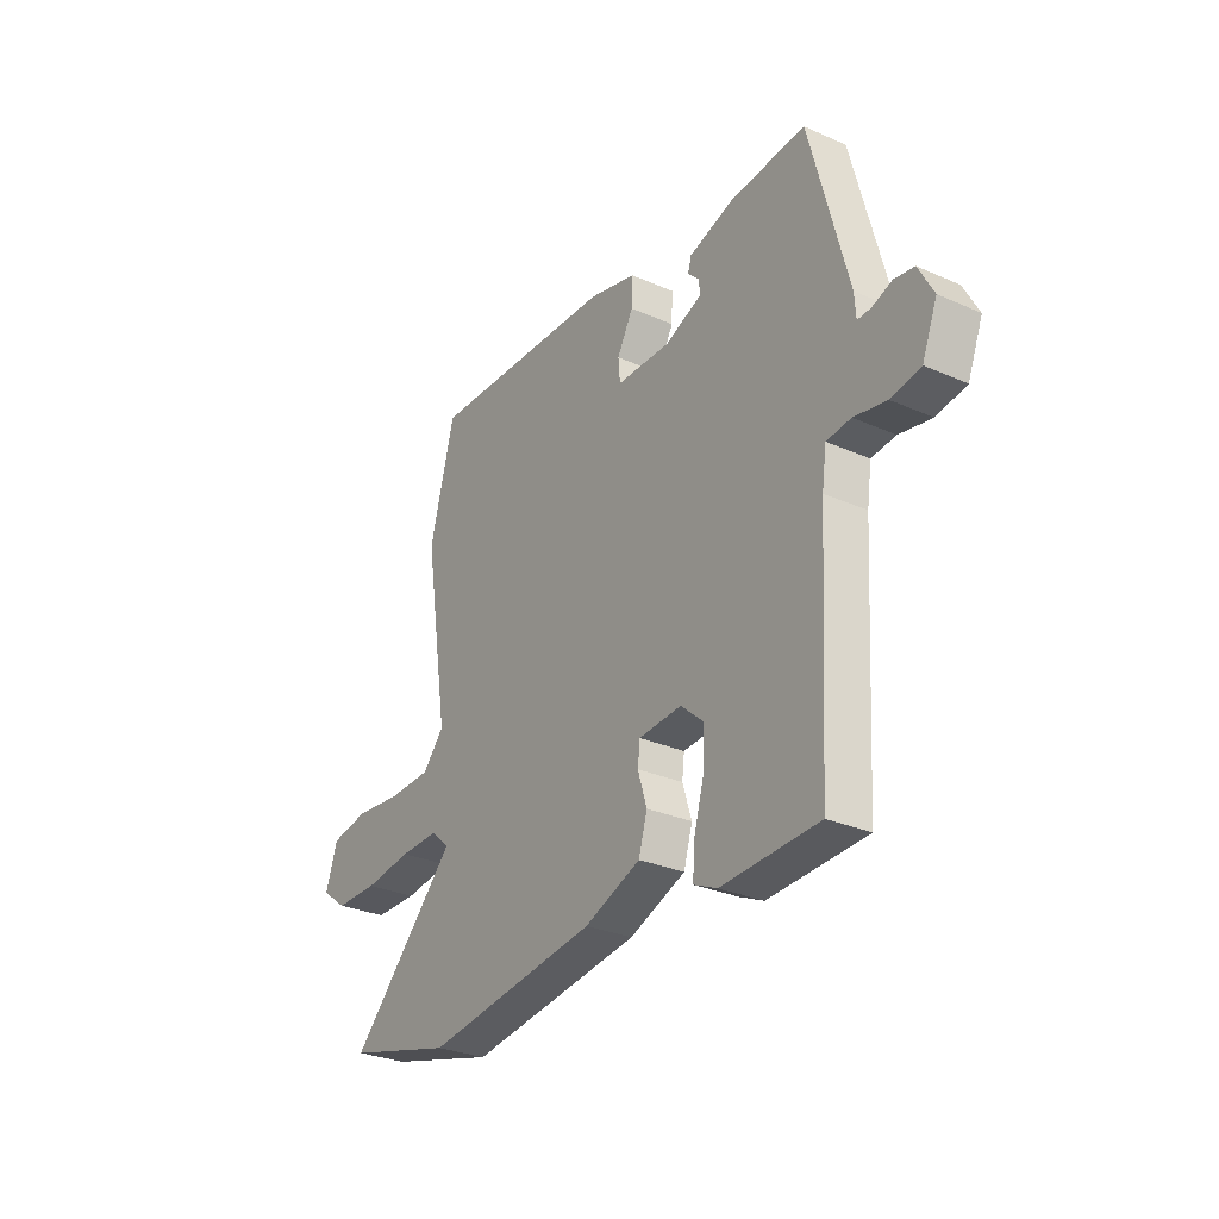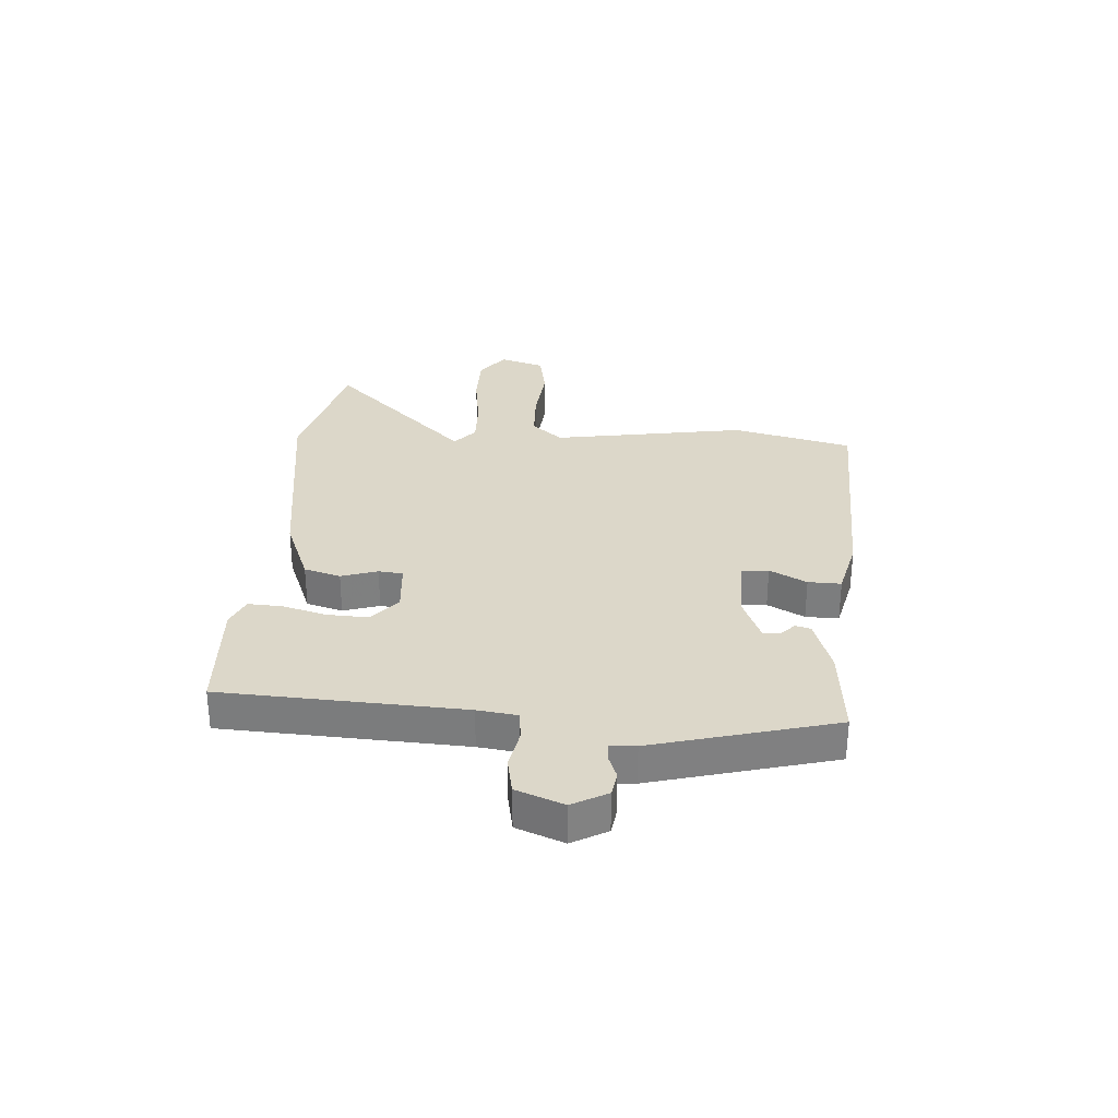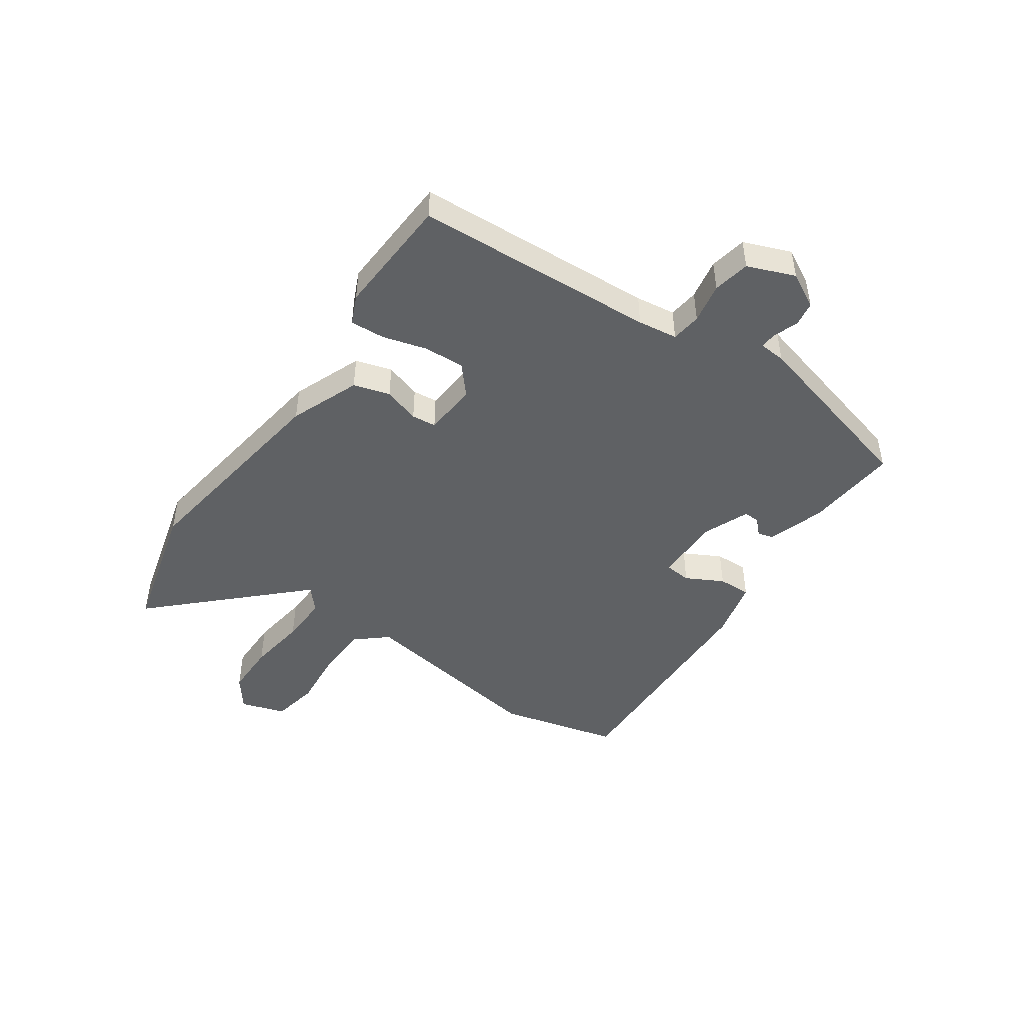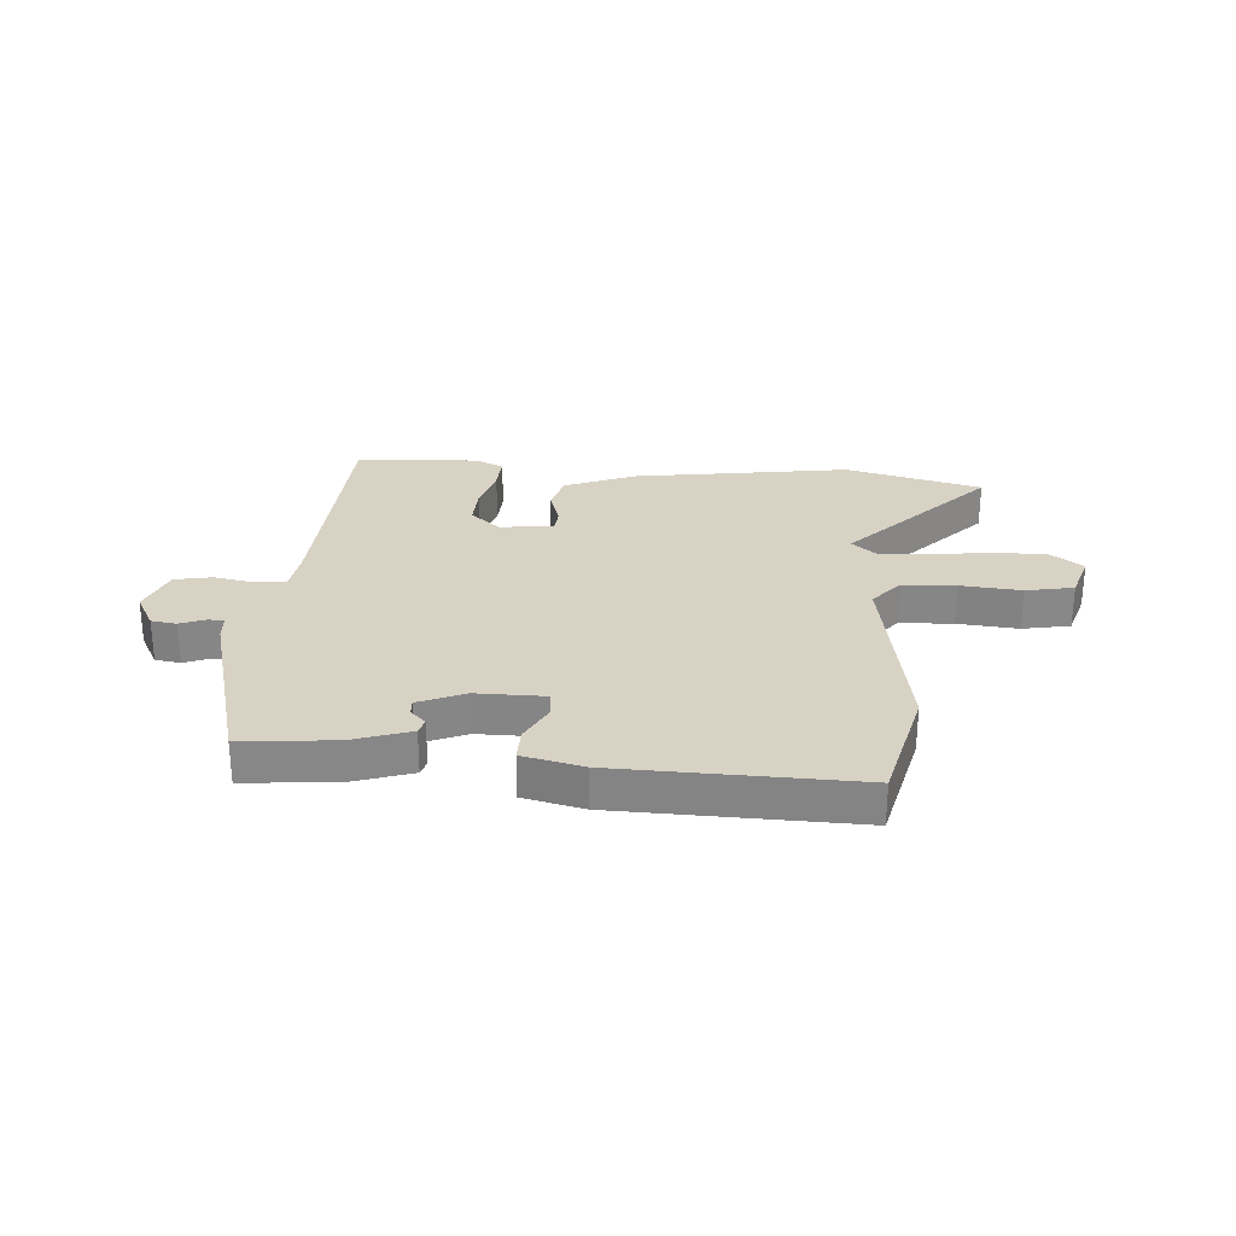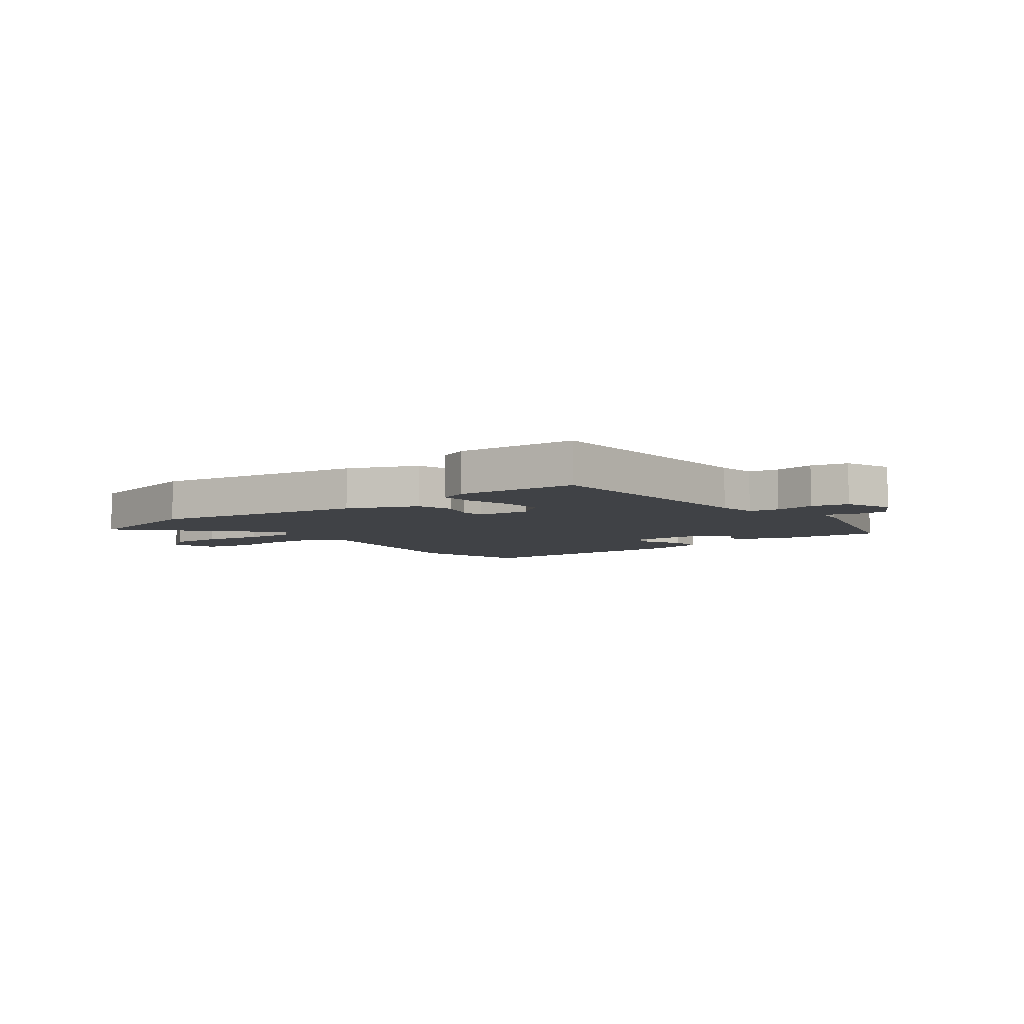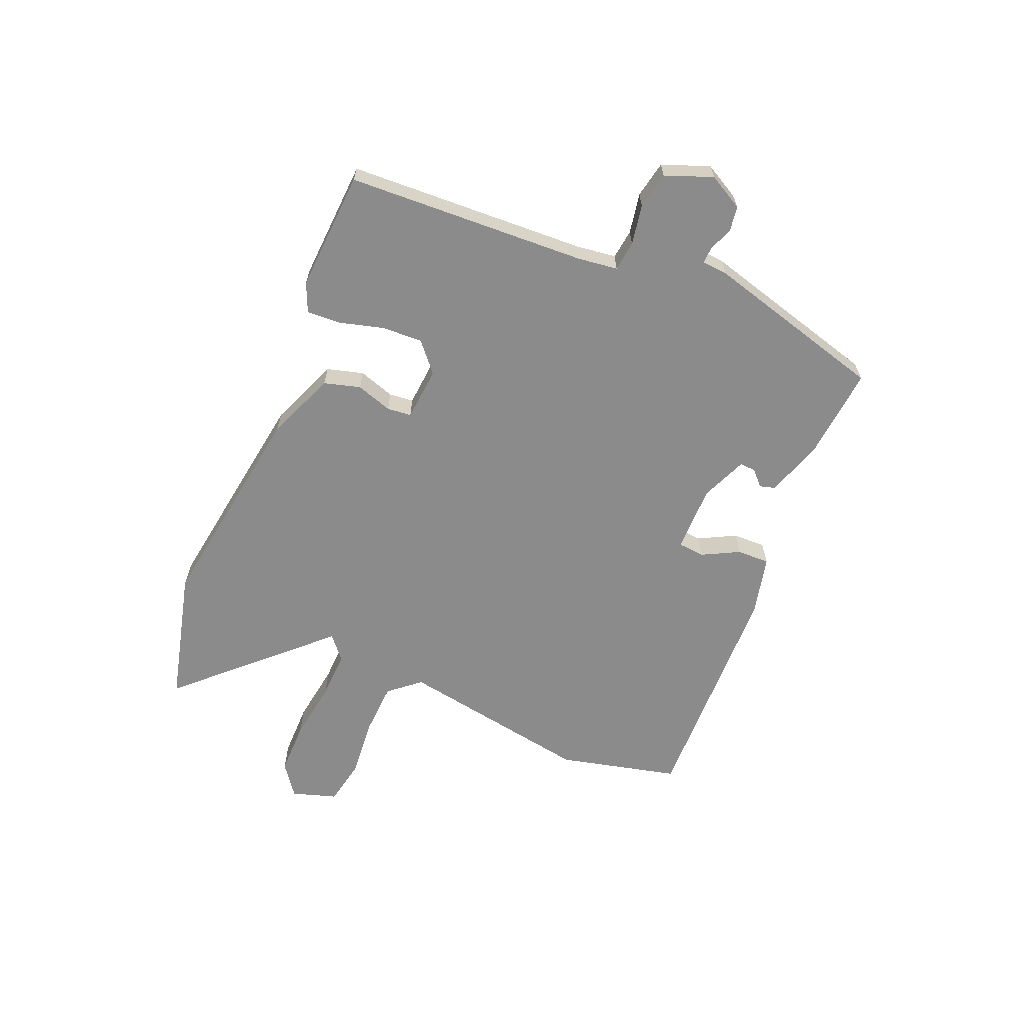
<metadata>
{"format":"obj","ext":"obj","renderer":"f3d","projection":"perspective","resolution":1024,"background":"white","views":[{"elev":-29.3,"azim":-123.1,"up":"+Z"},{"elev":30.3,"azim":-86.5,"up":"+Y"},{"elev":-46.4,"azim":-125.0,"up":"+Y"},{"elev":27.7,"azim":3.5,"up":"+Y"},{"elev":-6.1,"azim":-143.5,"up":"+Y"},{"elev":-63.8,"azim":-113.4,"up":"+Y"}]}
</metadata>
<code>
v -0.448 0.07 0.5
v -0.284 0.07 0.487
v -0.183 0.07 0.455
v -0.175 0.07 0.428
v -0.201 0.07 0.402
v -0.202 0.07 0.374
v -0.121 0.07 0.341
v -0.002 0.07 0.343
v 0.002 0.07 0.39
v -0.033 0.07 0.455
v -0.035 0.07 0.513
v 0.07 0.07 0.539
v 0.486 0.07 0.555
v 0.54 0.07 0.343
v 0.486 0.07 -0.001
v 0.533 0.07 -0.055
v 0.626 0.07 -0.058
v 0.732 0.07 -0.047
v 0.815 0.07 -0.062
v 0.841 0.07 -0.141
v 0.785 0.07 -0.183
v 0.69 0.07 -0.184
v 0.585 0.07 -0.17
v 0.499 0.07 -0.168
v 0.458 0.07 -0.204
v 0.696 0.07 -0.448
v 0.459 0.07 -0.511
v 0.08 0.07 -0.459
v -0.043 0.07 -0.411
v -0.062 0.07 -0.347
v -0.042 0.07 -0.283
v -0.047 0.07 -0.24
v -0.141 0.07 -0.233
v -0.192 0.07 -0.278
v -0.188 0.07 -0.35
v -0.166 0.07 -0.427
v -0.162 0.07 -0.488
v -0.213 0.07 -0.511
v -0.426 0.07 -0.501
v -0.451 0.07 -0.076
v -0.461 0.07 -0.006
v -0.514 0.07 0
v -0.585 0.07 -0.014
v -0.65 0.07 -0.002
v -0.683 0.07 0.081
v -0.65 0.07 0.143
v -0.606 0.07 0.15
v -0.563 0.07 0.134
v -0.534 0.07 0.133
v -0.531 0.07 0.179
v -0.448 0 0.5
v -0.284 0 0.487
v -0.183 0 0.455
v -0.175 0 0.428
v -0.201 0 0.402
v -0.202 0 0.374
v -0.121 0 0.341
v -0.002 0 0.343
v 0.002 0 0.39
v -0.033 0 0.455
v -0.035 0 0.513
v 0.07 0 0.539
v 0.486 0 0.555
v 0.54 0 0.343
v 0.486 0 -0.001
v 0.533 0 -0.055
v 0.626 0 -0.058
v 0.732 0 -0.047
v 0.815 0 -0.062
v 0.841 0 -0.141
v 0.785 0 -0.183
v 0.69 0 -0.184
v 0.585 0 -0.17
v 0.499 0 -0.168
v 0.458 0 -0.204
v 0.696 0 -0.448
v 0.459 0 -0.511
v 0.08 0 -0.459
v -0.043 0 -0.411
v -0.062 0 -0.347
v -0.042 0 -0.283
v -0.047 0 -0.24
v -0.141 0 -0.233
v -0.192 0 -0.278
v -0.188 0 -0.35
v -0.166 0 -0.427
v -0.162 0 -0.488
v -0.213 0 -0.511
v -0.426 0 -0.501
v -0.451 0 -0.076
v -0.461 0 -0.006
v -0.514 0 0
v -0.585 0 -0.014
v -0.65 0 -0.002
v -0.683 0 0.081
v -0.65 0 0.143
v -0.606 0 0.15
v -0.563 0 0.134
v -0.534 0 0.133
v -0.531 0 0.179
f 3 4 5
f 2 3 5
f 1 2 5
f 50 1 5
f 49 50 5
f 46 47 48
f 45 46 48
f 44 45 48
f 43 44 48
f 42 43 48
f 41 42 48 49
f 38 39 40
f 37 38 40
f 36 37 40
f 35 36 40
f 34 35 40 41
f 33 34 41 49
f 29 30 31
f 28 29 31
f 27 28 31
f 26 27 31
f 25 26 31
f 24 25 31 32
f 21 22 23
f 20 21 23
f 19 20 23
f 18 19 23
f 17 18 23
f 16 17 23 24
f 32 33 49
f 24 32 49
f 16 24 49
f 15 16 49
f 13 14 15
f 12 13 15
f 11 12 15
f 10 11 15
f 9 10 15
f 49 5 6
f 49 6 7
f 15 49 7 8
f 8 9 15
f 55 54 53
f 55 53 52
f 55 52 51
f 55 51 100
f 55 100 99
f 98 97 96
f 98 96 95
f 98 95 94
f 98 94 93
f 98 93 92
f 99 98 92 91
f 90 89 88
f 90 88 87
f 90 87 86
f 90 86 85
f 91 90 85 84
f 99 91 84 83
f 81 80 79
f 81 79 78
f 81 78 77
f 81 77 76
f 81 76 75
f 82 81 75 74
f 73 72 71
f 73 71 70
f 73 70 69
f 73 69 68
f 73 68 67
f 74 73 67 66
f 99 83 82
f 99 82 74
f 99 74 66
f 99 66 65
f 65 64 63
f 65 63 62
f 65 62 61
f 65 61 60
f 65 60 59
f 56 55 99
f 57 56 99
f 58 57 99 65
f 65 59 58
f 1 51 52 2
f 2 52 53 3
f 3 53 54 4
f 4 54 55 5
f 5 55 56 6
f 6 56 57 7
f 7 57 58 8
f 8 58 59 9
f 9 59 60 10
f 10 60 61 11
f 11 61 62 12
f 12 62 63 13
f 13 63 64 14
f 14 64 65 15
f 15 65 66 16
f 16 66 67 17
f 17 67 68 18
f 18 68 69 19
f 19 69 70 20
f 20 70 71 21
f 21 71 72 22
f 22 72 73 23
f 23 73 74 24
f 24 74 75 25
f 25 75 76 26
f 26 76 77 27
f 27 77 78 28
f 28 78 79 29
f 29 79 80 30
f 30 80 81 31
f 31 81 82 32
f 32 82 83 33
f 33 83 84 34
f 34 84 85 35
f 35 85 86 36
f 36 86 87 37
f 37 87 88 38
f 38 88 89 39
f 39 89 90 40
f 40 90 91 41
f 41 91 92 42
f 42 92 93 43
f 43 93 94 44
f 44 94 95 45
f 45 95 96 46
f 46 96 97 47
f 47 97 98 48
f 48 98 99 49
f 49 99 100 50
f 50 100 51 1

</code>
